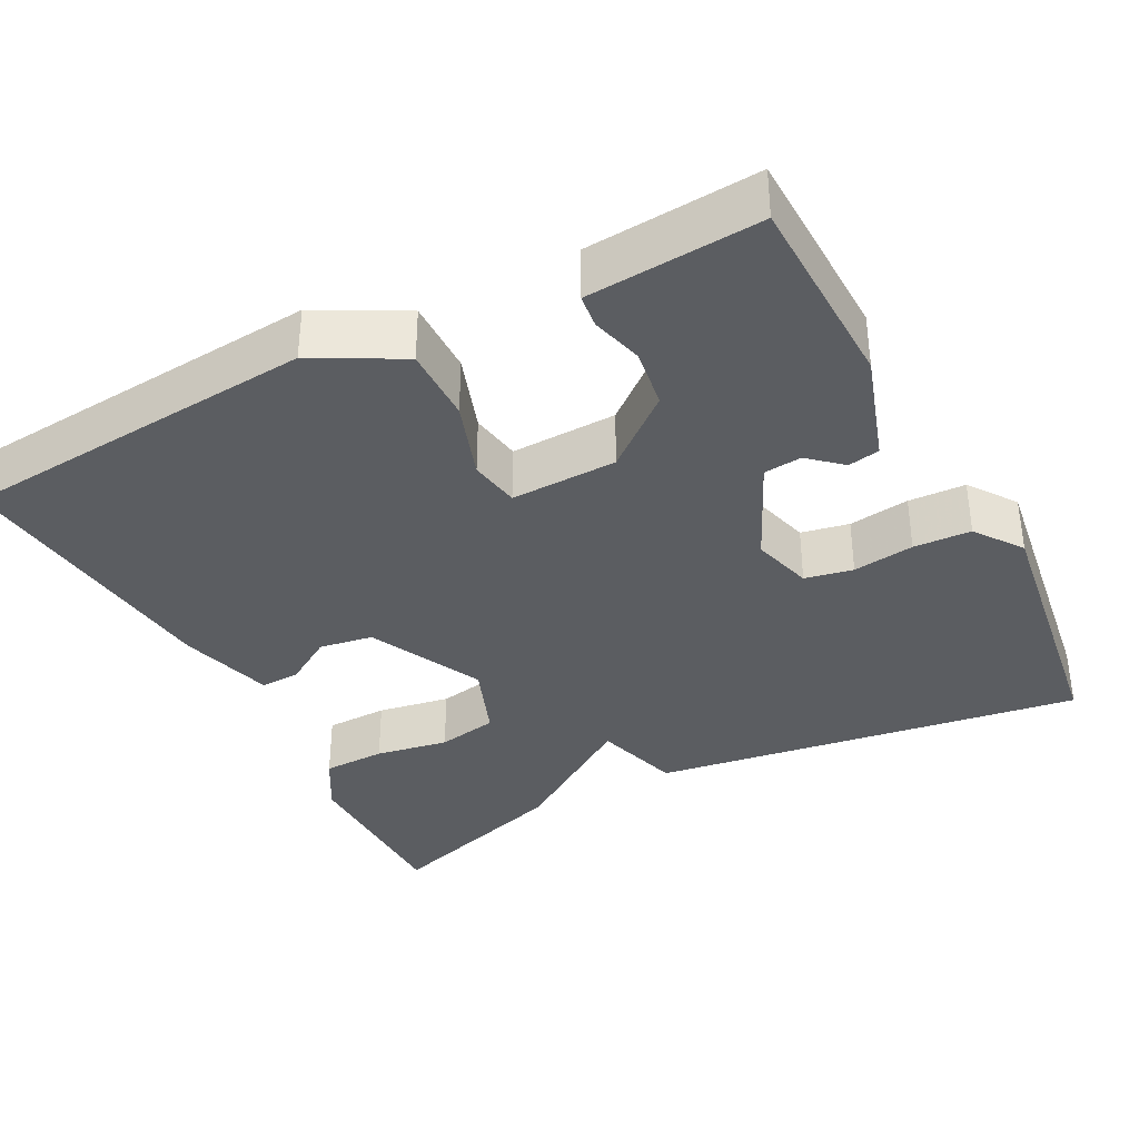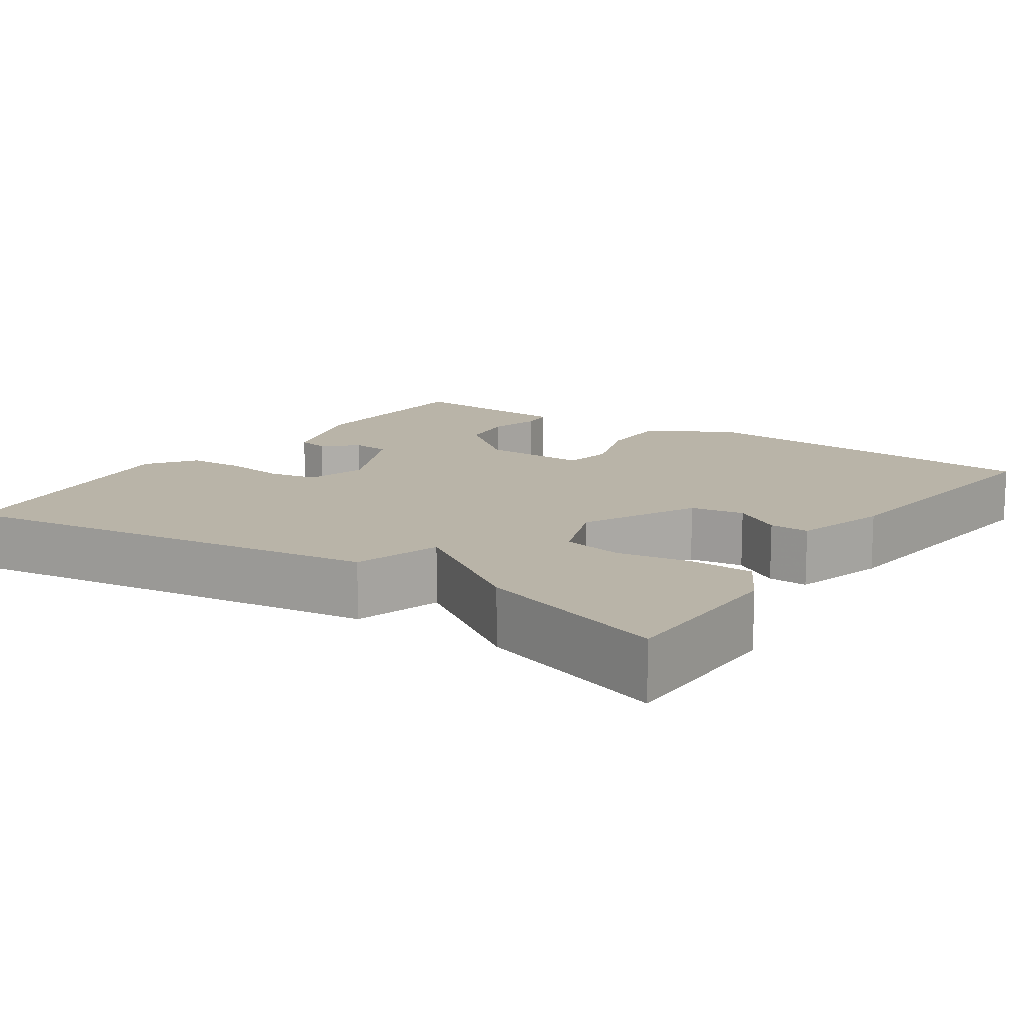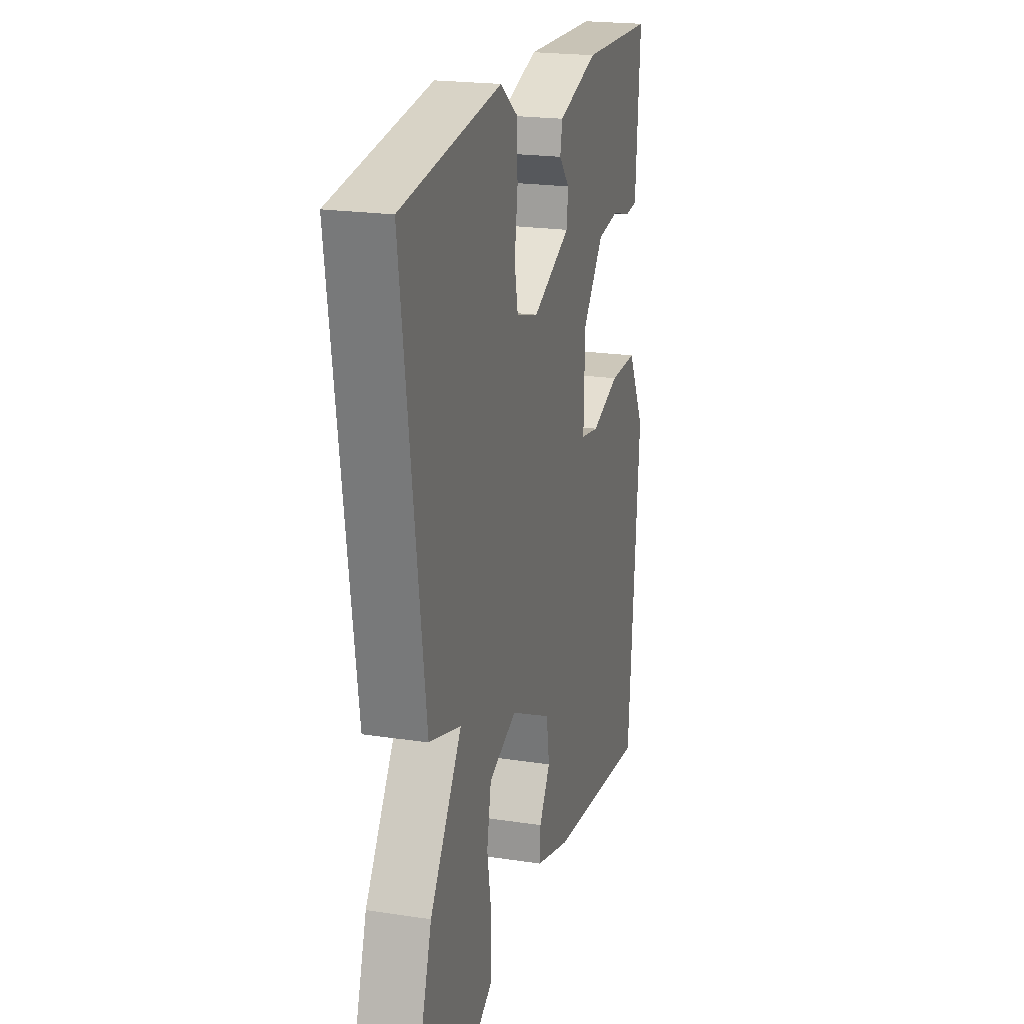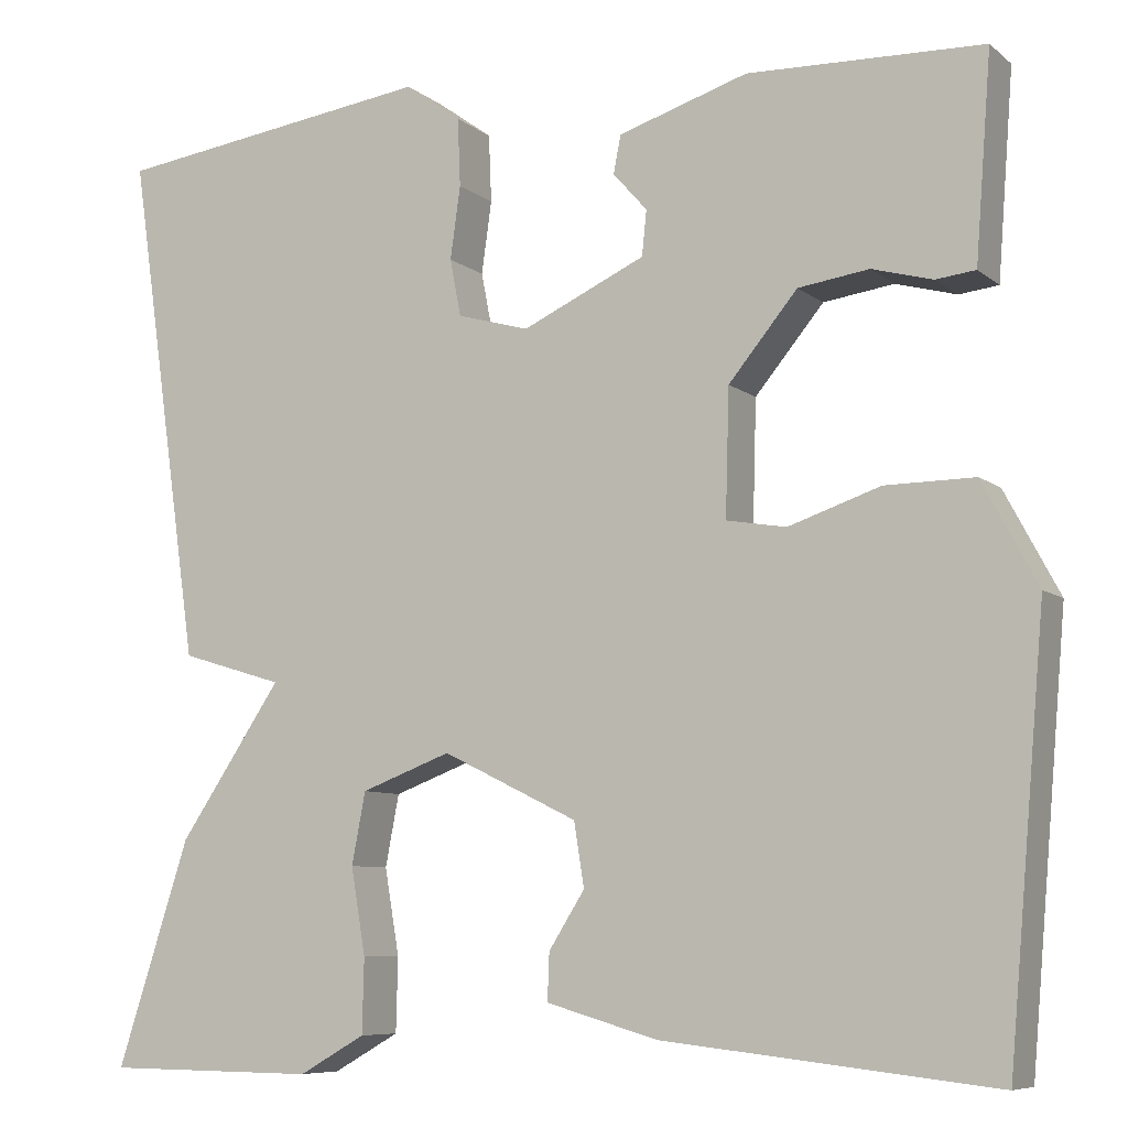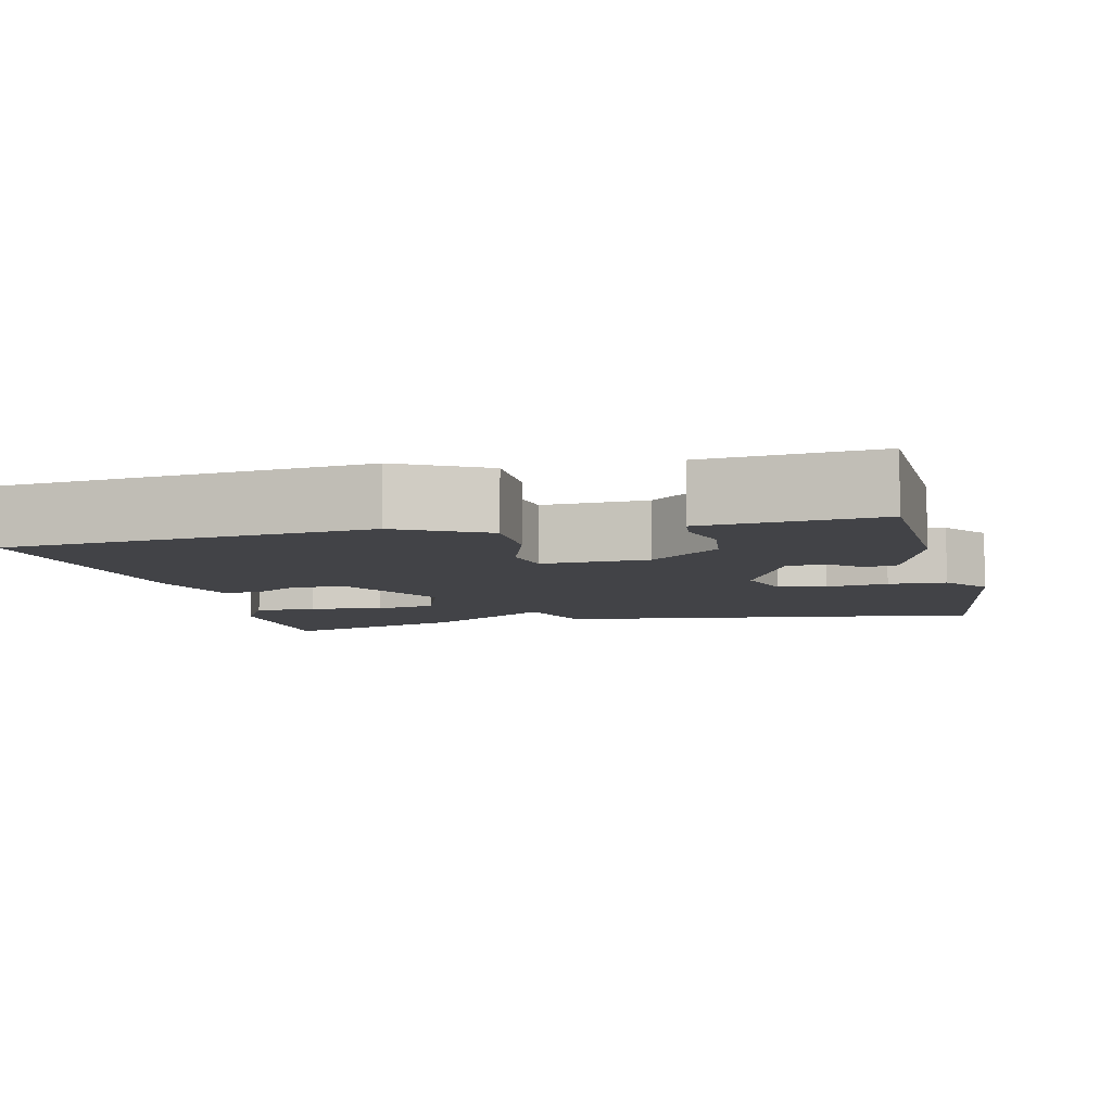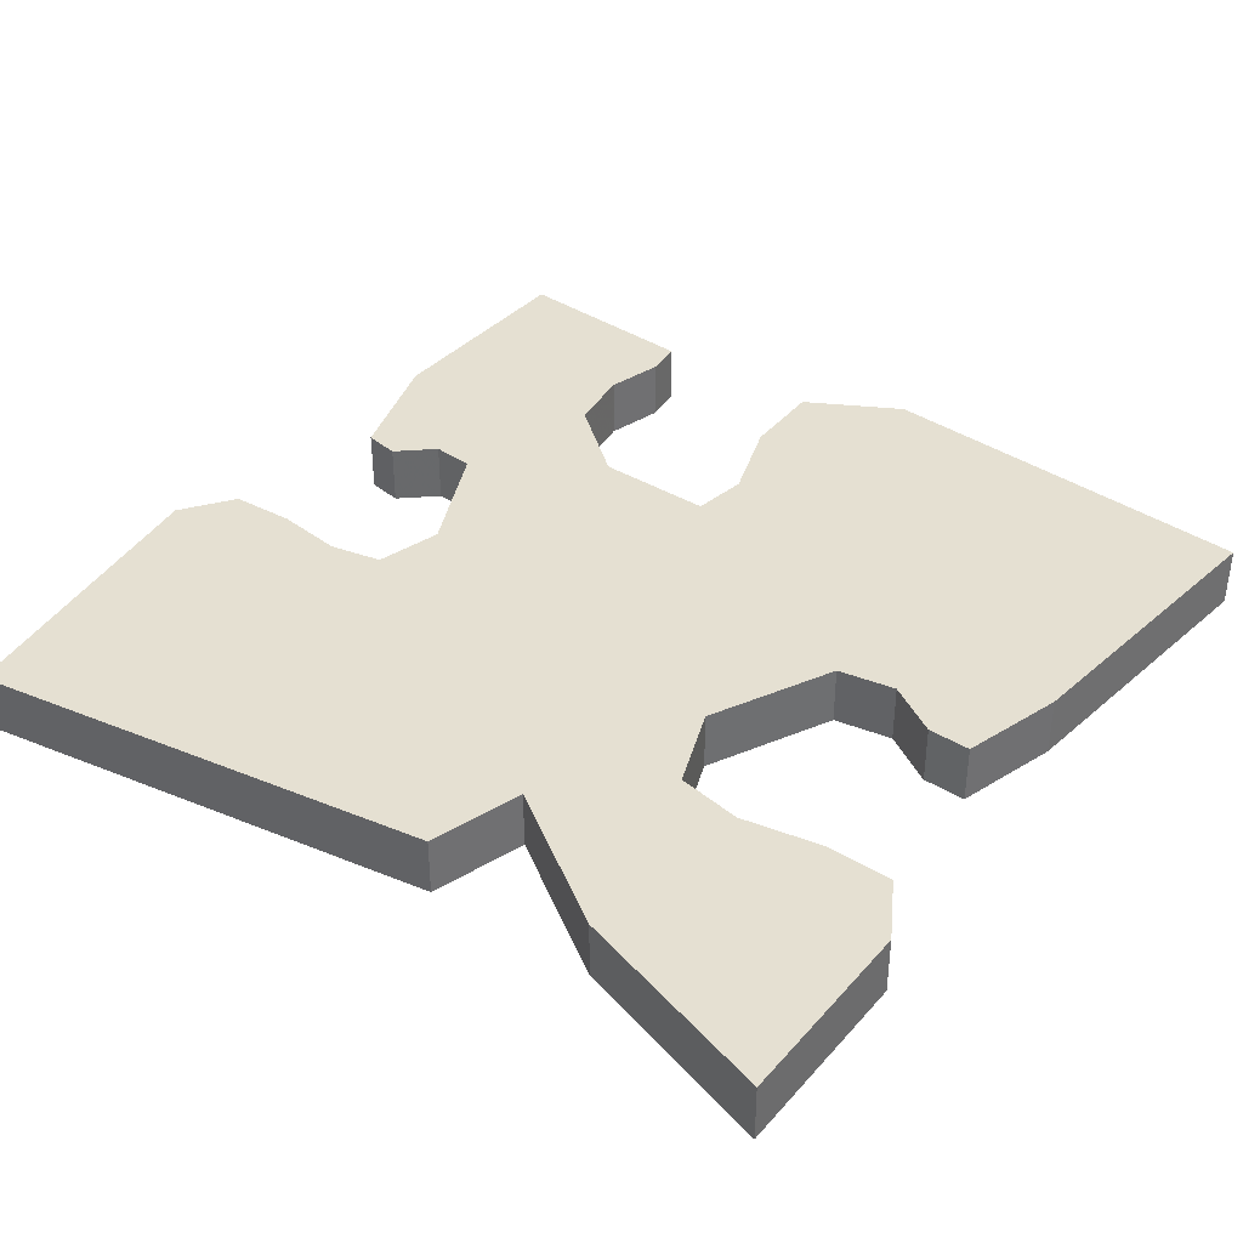
<metadata>
{"format":"obj","ext":"obj","renderer":"f3d","projection":"perspective","resolution":1024,"background":"white","views":[{"elev":-36.2,"azim":-62.6,"up":"+Y"},{"elev":13.2,"azim":124.2,"up":"+Y"},{"elev":20.9,"azim":105.3,"up":"+Z"},{"elev":-7.7,"azim":-153.3,"up":"+Z"},{"elev":-7.4,"azim":-76.2,"up":"+Y"},{"elev":37.8,"azim":125.7,"up":"+Y"}]}
</metadata>
<code>
v -0.5 0.07 -0.5
v -0.54 0.07 -0.037
v -0.48 0.07 0.075
v -0.383 0.07 0.074
v -0.283 0.07 0.04
v -0.218 0.07 0.051
v -0.222 0.07 0.188
v -0.297 0.07 0.279
v -0.374 0.07 0.29
v -0.44 0.07 0.272
v -0.483 0.07 0.277
v -0.489 0.07 0.356
v -0.5 0.07 0.5
v -0.244 0.07 0.507
v -0.103 0.07 0.462
v -0.095 0.07 0.421
v -0.132 0.07 0.379
v -0.127 0.07 0.33
v 0.007 0.07 0.268
v 0.085 0.07 0.29
v 0.097 0.07 0.352
v 0.086 0.07 0.431
v 0.089 0.07 0.505
v 0.15 0.07 0.549
v 0.5 0.07 0.5
v 0.421 0.07 -0.055
v 0.309 0.07 -0.089
v 0.421 0.07 -0.255
v 0.5 0.07 -0.5
v 0.269 0.07 -0.502
v 0.197 0.07 -0.461
v 0.195 0.07 -0.38
v 0.211 0.07 -0.286
v 0.196 0.07 -0.208
v 0.098 0.07 -0.171
v -0.049 0.07 -0.243
v -0.06 0.07 -0.312
v -0.021 0.07 -0.374
v -0.019 0.07 -0.425
v -0.14 0.07 -0.46
v -0.5 0 -0.5
v -0.54 0 -0.037
v -0.48 0 0.075
v -0.383 0 0.074
v -0.283 0 0.04
v -0.218 0 0.051
v -0.222 0 0.188
v -0.297 0 0.279
v -0.374 0 0.29
v -0.44 0 0.272
v -0.483 0 0.277
v -0.489 0 0.356
v -0.5 0 0.5
v -0.244 0 0.507
v -0.103 0 0.462
v -0.095 0 0.421
v -0.132 0 0.379
v -0.127 0 0.33
v 0.007 0 0.268
v 0.085 0 0.29
v 0.097 0 0.352
v 0.086 0 0.431
v 0.089 0 0.505
v 0.15 0 0.549
v 0.5 0 0.5
v 0.421 0 -0.055
v 0.309 0 -0.089
v 0.421 0 -0.255
v 0.5 0 -0.5
v 0.269 0 -0.502
v 0.197 0 -0.461
v 0.195 0 -0.38
v 0.211 0 -0.286
v 0.196 0 -0.208
v 0.098 0 -0.171
v -0.049 0 -0.243
v -0.06 0 -0.312
v -0.021 0 -0.374
v -0.019 0 -0.425
v -0.14 0 -0.46
f 3 4 5
f 2 3 5
f 1 2 5
f 40 1 5
f 39 40 5
f 38 39 5
f 37 38 5
f 36 37 5 6
f 35 36 6 7
f 34 35 7 8
f 31 32 33
f 30 31 33
f 29 30 33
f 28 29 33
f 27 28 33
f 27 33 34
f 25 26 27
f 24 25 27
f 23 24 27
f 22 23 27
f 21 22 27
f 20 21 27 34
f 19 20 34
f 18 19 34 8
f 15 16 17
f 14 15 17
f 13 14 17
f 12 13 17
f 11 12 17
f 10 11 17
f 9 10 17
f 8 9 17 18
f 45 44 43
f 45 43 42
f 45 42 41
f 45 41 80
f 45 80 79
f 45 79 78
f 45 78 77
f 46 45 77 76
f 47 46 76 75
f 48 47 75 74
f 73 72 71
f 73 71 70
f 73 70 69
f 73 69 68
f 73 68 67
f 74 73 67
f 67 66 65
f 67 65 64
f 67 64 63
f 67 63 62
f 67 62 61
f 74 67 61 60
f 74 60 59
f 48 74 59 58
f 57 56 55
f 57 55 54
f 57 54 53
f 57 53 52
f 57 52 51
f 57 51 50
f 57 50 49
f 58 57 49 48
f 1 41 42 2
f 2 42 43 3
f 3 43 44 4
f 4 44 45 5
f 5 45 46 6
f 6 46 47 7
f 7 47 48 8
f 8 48 49 9
f 9 49 50 10
f 10 50 51 11
f 11 51 52 12
f 12 52 53 13
f 13 53 54 14
f 14 54 55 15
f 15 55 56 16
f 16 56 57 17
f 17 57 58 18
f 18 58 59 19
f 19 59 60 20
f 20 60 61 21
f 21 61 62 22
f 22 62 63 23
f 23 63 64 24
f 24 64 65 25
f 25 65 66 26
f 26 66 67 27
f 27 67 68 28
f 28 68 69 29
f 29 69 70 30
f 30 70 71 31
f 31 71 72 32
f 32 72 73 33
f 33 73 74 34
f 34 74 75 35
f 35 75 76 36
f 36 76 77 37
f 37 77 78 38
f 38 78 79 39
f 39 79 80 40
f 40 80 41 1

</code>
